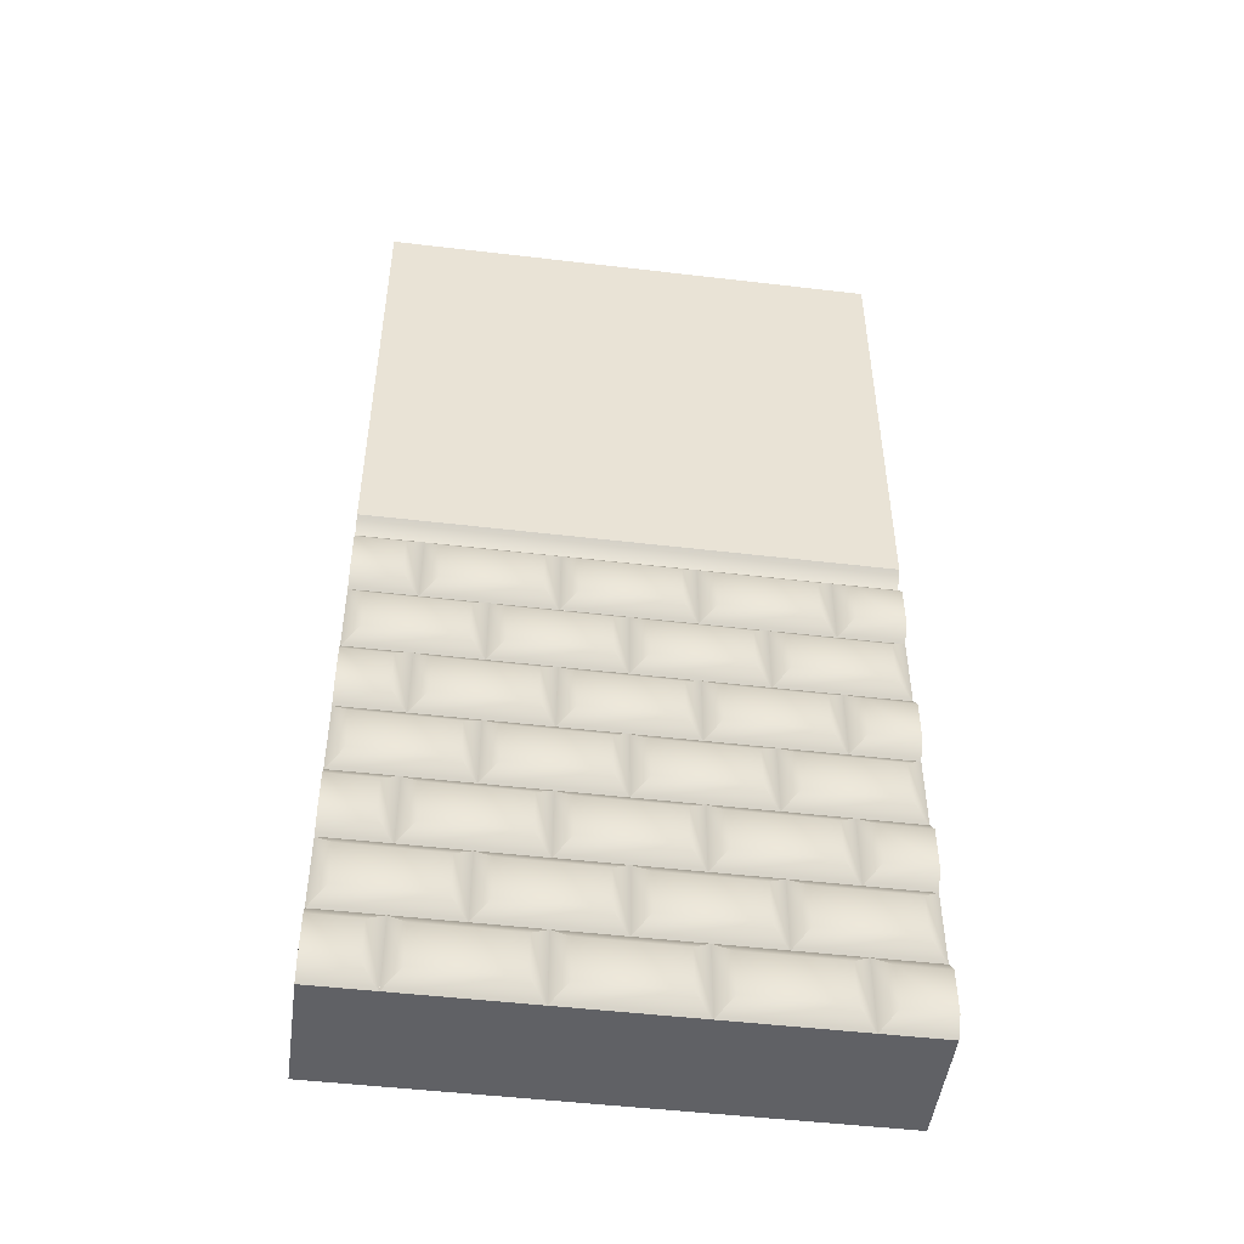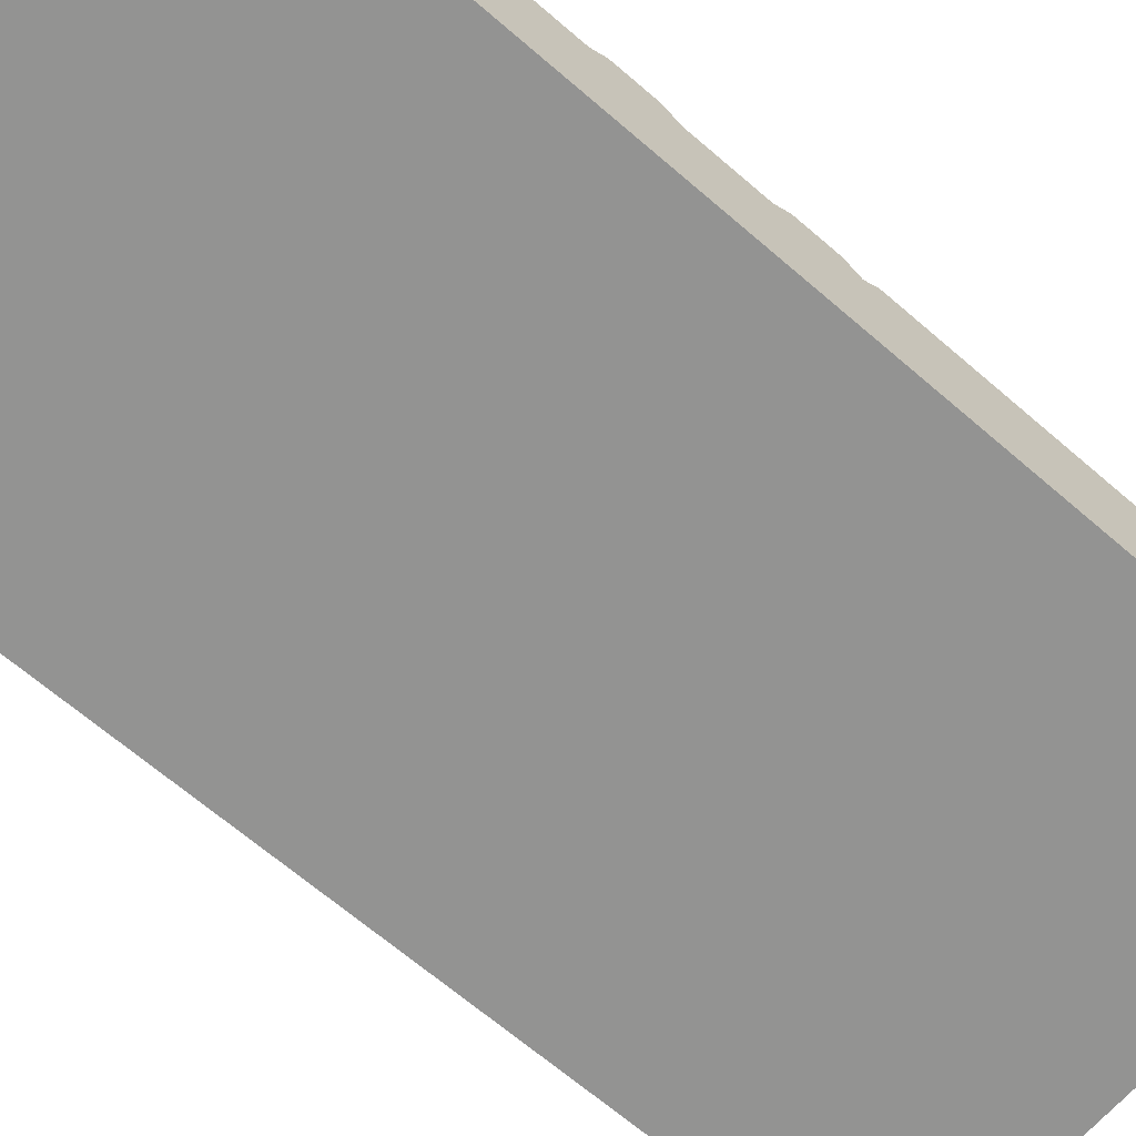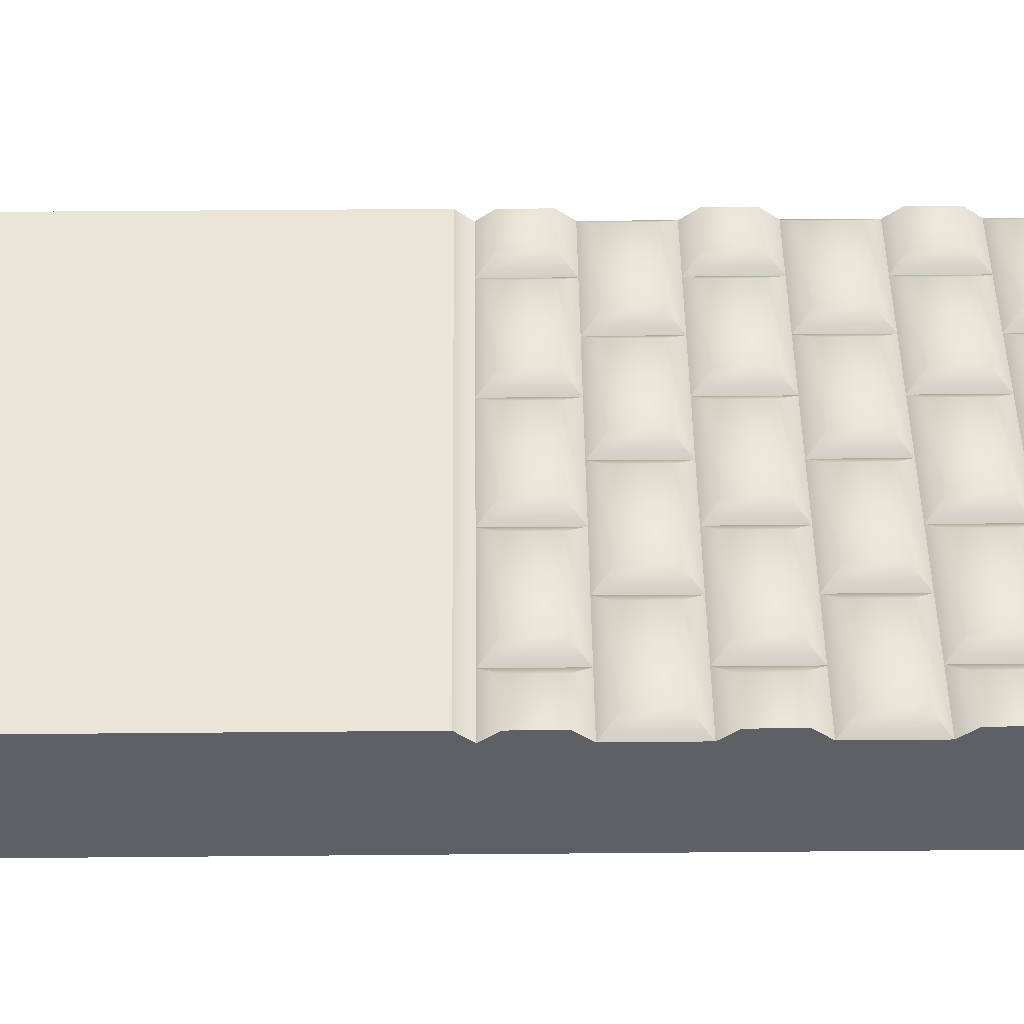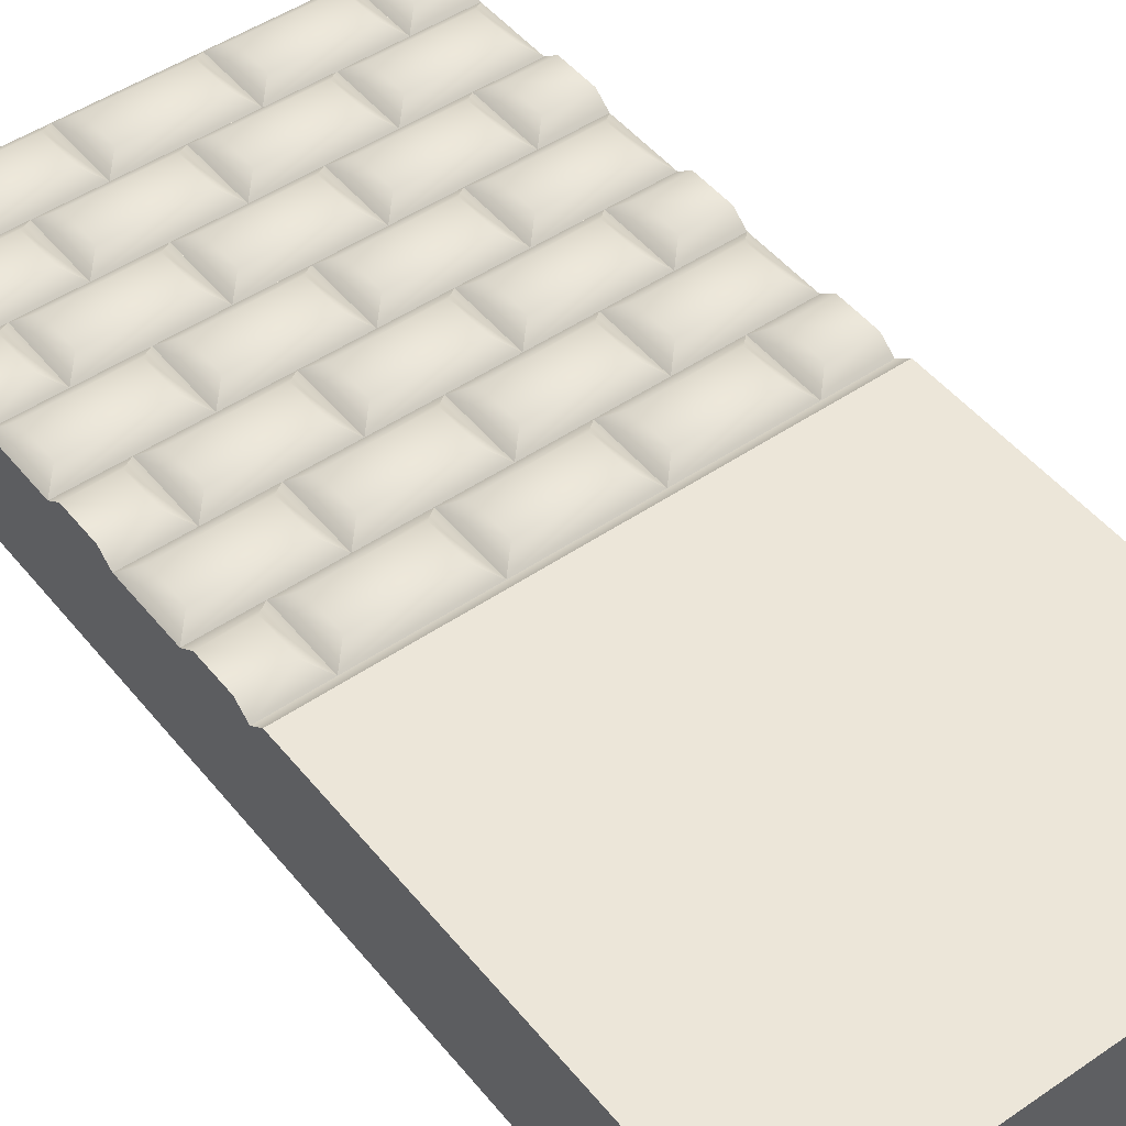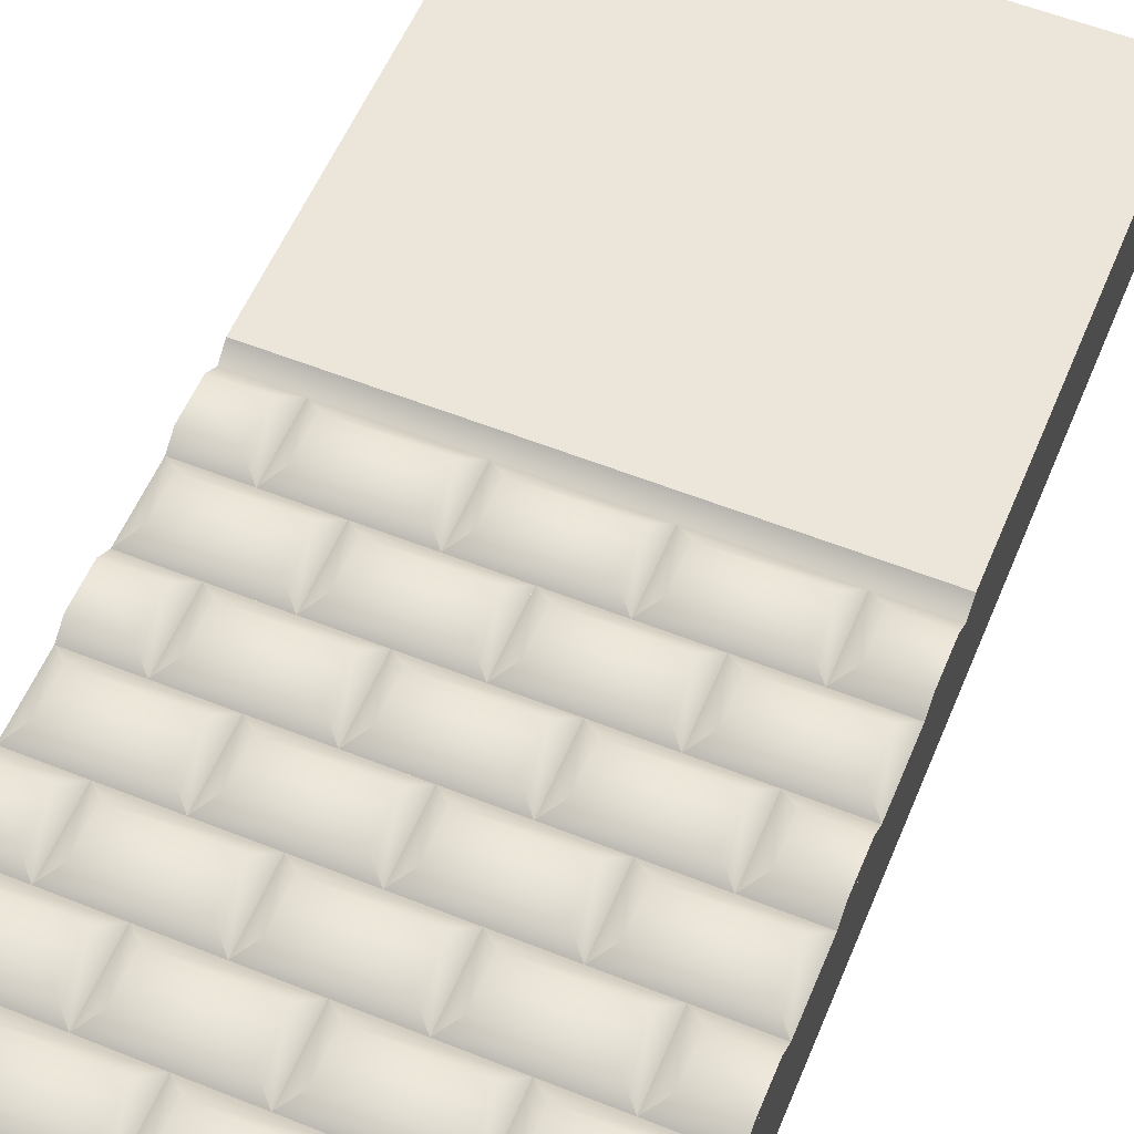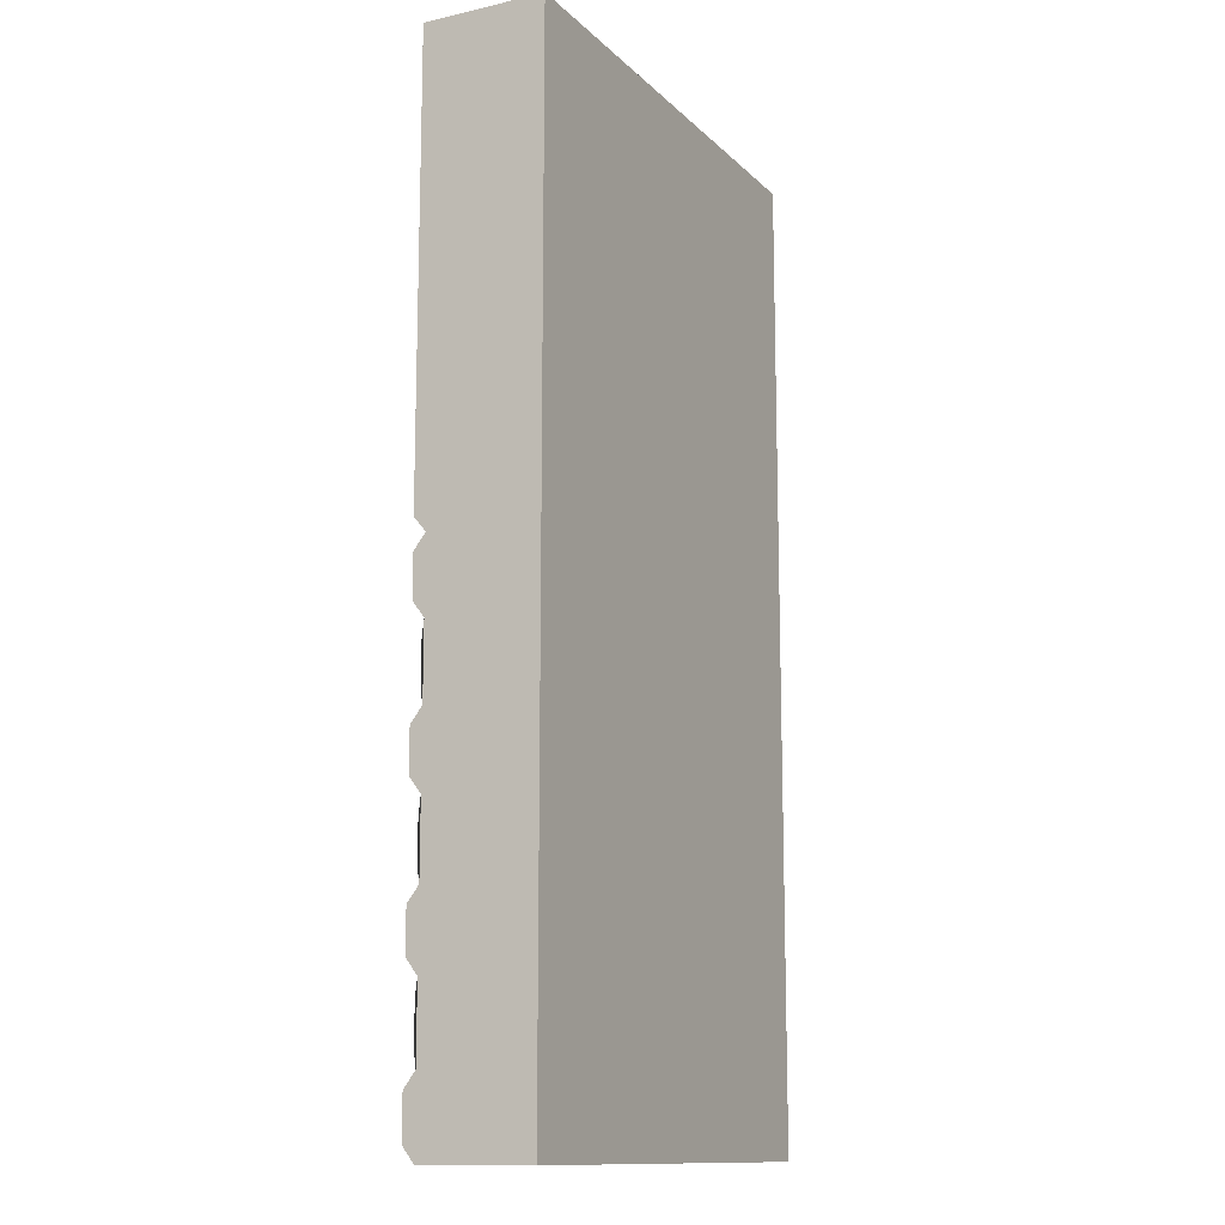
<metadata>
{"format":"obj","ext":"obj","renderer":"f3d","projection":"perspective","resolution":1024,"background":"white","views":[{"elev":-48.9,"azim":-7.5,"up":"+Y"},{"elev":-66.6,"azim":49.1,"up":"+Z"},{"elev":45.9,"azim":-90.6,"up":"+Z"},{"elev":48.6,"azim":142.7,"up":"+Z"},{"elev":56.8,"azim":22.6,"up":"+Z"},{"elev":-12.9,"azim":117.3,"up":"+Y"}]}
</metadata>
<code>
o wall_tiles_kitchen_straight
v 1 0 -0.2494
v 1 4 -0.2494
v -1 0 -0.2494
v -1 4 -0.2494
v -1 0 0.2007
v -1 4 0.2007
v 1 0 0.2007
v 1 4 0.2007
v -1 2.1 -0.2494
v 1 2.1 0.2007
v -1 2.1 0.2007
v 1 2.1 -0.2494
v 0.3137 0.8363 0.2494
v 0.25 0.9 0.2007
v 0.6863 0.6637 0.2494
v 0.75 0.6 0.2007
v 0.6863 0.8363 0.2494
v 0.75 0.9 0.2007
v -1 0.6637 0.2494
v -1 0.8363 0.2494
v -1 0.6 0.2007
v 0.8137 0.8363 0.2494
v 0.8137 0.6637 0.2494
v 1 0.6637 0.2494
v 1 0.8363 0.2494
v -1 0.9 0.2007
v -0.9363 0.9637 0.2494
v -0.9363 1.136 0.2494
v -1 1.2 0.2007
v -0.5637 0.9637 0.2494
v -0.5 0.9 0.2007
v -0.5637 1.136 0.2494
v -0.5 1.2 0.2007
v -0.4363 0.9637 0.2494
v -0.4363 1.136 0.2494
v -0.06372 0.9637 0.2494
v -0.06372 1.136 0.2494
v -0 1.2 0.2007
v -0 0.9 0.2007
v 0.06372 0.9637 0.2494
v 0.06372 1.136 0.2494
v 0.4363 0.9637 0.2494
v 0.4363 1.136 0.2494
v 0.5 0.9 0.2007
v 0.5637 0.9637 0.2494
v 0.5637 1.136 0.2494
v 0.5 1.2 0.2007
v 0.9363 0.9637 0.2494
v 0.9363 1.136 0.2494
v 1 1.2 0.2007
v -1 0.3 0.2007
v -1 0 0.2007
v -1 0.2363 0.2494
v -1 0.06372 0.2494
v 0.75 0.3 0.2007
v 0.6863 0.2363 0.2494
v 0.75 0 0.2007
v 0.6863 0.06372 0.2494
v 0.25 0.3 0.2007
v 0.3137 0.2363 0.2494
v -0.1863 0.8363 0.2494
v -0.1863 0.6637 0.2494
v -0.25 0.6 0.2007
v -0.25 0.9 0.2007
v -0.3137 0.8363 0.2494
v -0.3137 0.6637 0.2494
v -0.6863 0.8363 0.2494
v -0.6863 0.6637 0.2494
v -0.75 0.9 0.2007
v -0.8137 0.8363 0.2494
v -0.75 0.6 0.2007
v -0.8137 0.6637 0.2494
v 0.1863 0.6637 0.2494
v 0.1863 0.8363 0.2494
v 0.25 0.6 0.2007
v 0.3137 0.6637 0.2494
v -1 4 0.2506
v 1 4 0.2506
v -1 2.1 0.2007
v -1 2.16 0.2506
v 1 2.16 0.2506
v 1 2.1 0.2007
v -1 1.5 0.2007
v -0.9363 1.564 0.2494
v -0.9363 1.736 0.2494
v -1 1.8 0.2007
v -0.5637 1.564 0.2494
v -0.5 1.5 0.2007
v -0.5637 1.736 0.2494
v -0.5 1.8 0.2007
v -0.4363 1.564 0.2494
v -0.4363 1.736 0.2494
v -0.06372 1.564 0.2494
v -0.06372 1.736 0.2494
v -0 1.8 0.2007
v -0 1.5 0.2007
v 0.06372 1.564 0.2494
v 0.06372 1.736 0.2494
v 0.4363 1.564 0.2494
v 0.4363 1.736 0.2494
v 0.5 1.5 0.2007
v 0.5637 1.564 0.2494
v 0.5637 1.736 0.2494
v 0.5 1.8 0.2007
v 0.9363 1.564 0.2494
v 1 1.5 0.2007
v 0.9363 1.736 0.2494
v 1 1.8 0.2007
v 1 0.6 0.2007
v 1 0.9 0.2007
v 1 1.436 0.2494
v 1 1.264 0.2494
v 0.8137 1.264 0.2494
v 0.8137 1.436 0.2494
v 0.06372 0.5363 0.2494
v 0.06372 0.3637 0.2494
v -0 0.3 0.2007
v -0 0.6 0.2007
v -0.06372 0.5363 0.2494
v -0.06372 0.3637 0.2494
v -0.4363 0.5363 0.2494
v -0.4363 0.3637 0.2494
v -0.5 0.6 0.2007
v -0.5637 0.5363 0.2494
v -0.5 0.3 0.2007
v -0.5637 0.3637 0.2494
v -0.9363 0.5363 0.2494
v -0.9363 0.3637 0.2494
v 0.4363 0.3637 0.2494
v 0.4363 0.5363 0.2494
v 0.5 0.3 0.2007
v 0.5637 0.3637 0.2494
v 0.5637 0.5363 0.2494
v 0.5 0.6 0.2007
v 0.9363 0.3637 0.2494
v 1 0.3 0.2007
v 0.9363 0.5363 0.2494
v -1 1.436 0.2494
v -1 1.264 0.2494
v 0.75 1.5 0.2007
v 0.6863 1.436 0.2494
v 0.75 1.2 0.2007
v 0.6863 1.264 0.2494
v 0.25 1.5 0.2007
v 0.3137 1.436 0.2494
v 0.3137 1.264 0.2494
v 0.25 1.2 0.2007
v 0.1863 1.436 0.2494
v 0.1863 1.264 0.2494
v -0.8137 1.264 0.2494
v -0.75 1.2 0.2007
v -0.8137 1.436 0.2494
v -0.75 1.5 0.2007
v -0.6863 1.264 0.2494
v -0.6863 1.436 0.2494
v -0.3137 1.264 0.2494
v -0.3137 1.436 0.2494
v -0.25 1.5 0.2007
v -0.25 1.2 0.2007
v -0.1863 1.264 0.2494
v -0.1863 1.436 0.2494
v -0.1863 2.036 0.2494
v -0.1863 1.864 0.2494
v -0.25 1.8 0.2007
v -0.25 2.1 0.2007
v -0.3137 2.036 0.2494
v -0.3137 1.864 0.2494
v -0.6863 2.036 0.2494
v -0.6863 1.864 0.2494
v -0.75 2.1 0.2007
v -0.8137 2.036 0.2494
v -0.75 1.8 0.2007
v -0.8137 1.864 0.2494
v 0.1863 1.864 0.2494
v 0.1863 2.036 0.2494
v 0.25 1.8 0.2007
v 0.3137 1.864 0.2494
v 0.3137 2.036 0.2494
v 0.25 2.1 0.2007
v 0.6863 1.864 0.2494
v 0.75 1.8 0.2007
v 0.6863 2.036 0.2494
v 0.75 2.1 0.2007
v -1 1.864 0.2494
v -1 2.036 0.2494
v -1 2.1 0.2007
v 0.8137 2.036 0.2494
v 0.8137 1.864 0.2494
v 1 1.864 0.2494
v 1 2.036 0.2494
v 1 2.1 0.2007
v 0.8137 0.2363 0.2494
v 0.8137 0.06372 0.2494
v 1 0.06372 0.2494
v 1 0.2363 0.2494
v -0.1863 0.2363 0.2494
v -0.1863 0.06372 0.2494
v -0.25 0 0.2007
v -0.25 0.3 0.2007
v -0.3137 0.2363 0.2494
v -0.3137 0.06372 0.2494
v -0.6863 0.2363 0.2494
v -0.6863 0.06372 0.2494
v -0.75 0.3 0.2007
v -0.8137 0.2363 0.2494
v -0.75 0 0.2007
v -0.8137 0.06372 0.2494
v 0.1863 0.06372 0.2494
v 0.1863 0.2363 0.2494
v 0.25 0 0.2007
v 0.3137 0.06372 0.2494
v 1 0 0.2007
f 7 5 3 1
f 12 1 3 9
f 6 8 2 4
f 5 11 9 3
f 4 9 11 6
f 2 12 9 4
f 7 10 11 5
f 2 8 10 12
f 15 17 13 76
f 112 111 114 113
f 23 22 18 16
f 142 50 112 113
f 106 140 114 111
f 66 65 67 68
f 21 71 72 19
f 76 13 14 75
f 14 64 61 74
f 24 25 22 23
f 16 109 24 23
f 18 14 13 17
f 71 63 66 68
f 64 69 67 65
f 73 74 61 62
f 32 30 31 33
f 17 15 16 18
f 34 35 33 31
f 110 18 22 25
f 63 75 73 62
f 45 46 47 44
f 69 26 20 70
f 26 31 30 27
f 72 70 20 19
f 33 29 28 32
f 44 110 48 45
f 27 28 29 26
f 37 36 39 38
f 30 32 28 27
f 36 37 35 34
f 42 43 41 40
f 43 42 44 47
f 39 44 42 40
f 38 33 35 37
f 40 41 38 39
f 206 198 201 203
f 208 209 196 197
f 56 58 57 55
f 47 38 41 43
f 194 195 192 193
f 211 60 59 210
f 49 48 110 50
f 59 199 196 209
f 57 212 194 193
f 31 39 36 34
f 193 192 55 57
f 50 47 46 49
f 201 200 202 203
f 48 49 46 45
f 136 55 192 195
f 52 206 207 54
f 199 204 202 200
f 65 66 63 64
f 55 59 60 56
f 74 73 75 14
f 75 16 15 76
f 58 56 60 211
f 62 61 64 63
f 68 67 69 71
f 70 72 71 69
f 7 1 12 10
f 11 10 82 79
f 81 78 77 80
f 8 6 77 78
f 10 8 78 81 82
f 81 80 79 82
f 6 11 79 80 77
f 87 89 85 84
f 84 85 86 83
f 89 87 88 90
f 83 88 87 84
f 90 86 85 89
f 93 94 92 91
f 91 92 90 88
f 94 93 96 95
f 88 96 93 91
f 95 90 92 94
f 99 100 98 97
f 97 98 95 96
f 100 99 101 104
f 96 101 99 97
f 104 95 98 100
f 105 107 103 102
f 102 103 104 101
f 107 105 106 108
f 101 106 105 102
f 108 104 103 107
f 125 117 120 122
f 109 134 133 137
f 118 123 121 119
f 135 137 133 132
f 137 135 136 109
f 128 127 21 51
f 116 115 118 117
f 129 130 115 116
f 134 118 115 130
f 131 136 135 132
f 132 133 134 131
f 51 125 126 128
f 124 126 125 123
f 123 21 127 124
f 122 121 123 125
f 117 131 129 116
f 130 129 131 134
f 126 124 127 128
f 120 119 121 122
f 119 120 117 118
f 156 157 155 154
f 140 144 145 141
f 159 147 149 160
f 158 153 155 157
f 151 159 156 154
f 149 148 161 160
f 153 83 138 152
f 113 114 140 142
f 150 152 138 139
f 143 141 145 146
f 141 143 142 140
f 144 158 161 148
f 29 151 150 139
f 146 145 144 147
f 152 150 151 153
f 157 156 159 158
f 160 161 158 159
f 147 142 143 146
f 154 155 153 151
f 148 149 147 144
f 172 164 167 169
f 183 179 178 182
f 165 170 168 166
f 180 182 178 177
f 182 180 181 183
f 163 162 165 164
f 174 175 162 163
f 179 165 162 175
f 176 181 180 177
f 177 178 179 176
f 86 172 173 184
f 171 173 172 170
f 169 168 170 172
f 164 176 174 163
f 175 174 176 179
f 167 166 168 169
f 166 167 164 165
f 173 171 185 184
f 170 186 185 171
f 188 187 183 181
f 191 183 187 190
f 189 190 187 188
f 181 108 189 188
f 198 210 208 197
f 204 51 53 205
f 207 205 53 54
f 200 201 198 199
f 209 208 210 59
f 210 57 58 211
f 197 196 199 198
f 203 202 204 206
f 205 207 206 204
f 189 108 191 190
f 184 185 186 86
f 138 83 29 139
f 106 111 112 50
f 20 26 21 19
f 25 24 109 110
f 136 195 194 212
f 53 51 52 54

</code>
